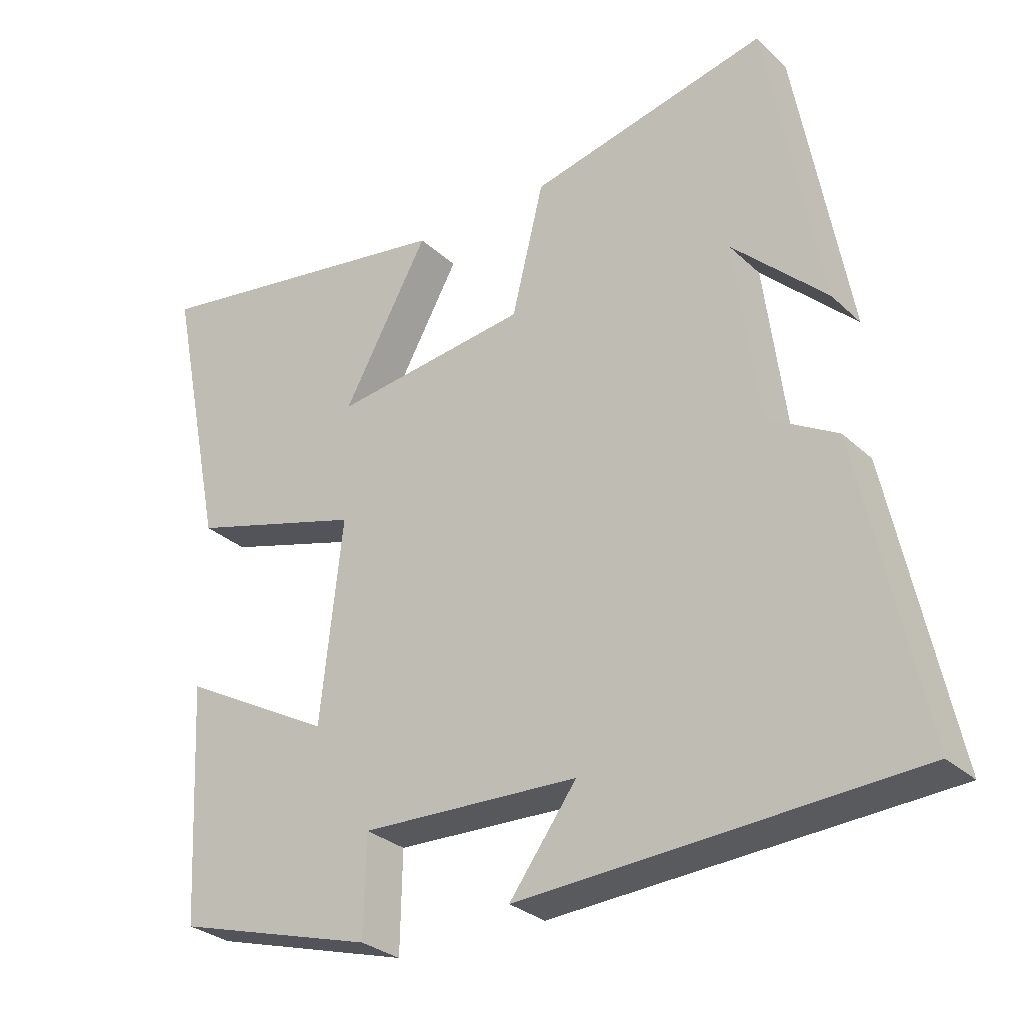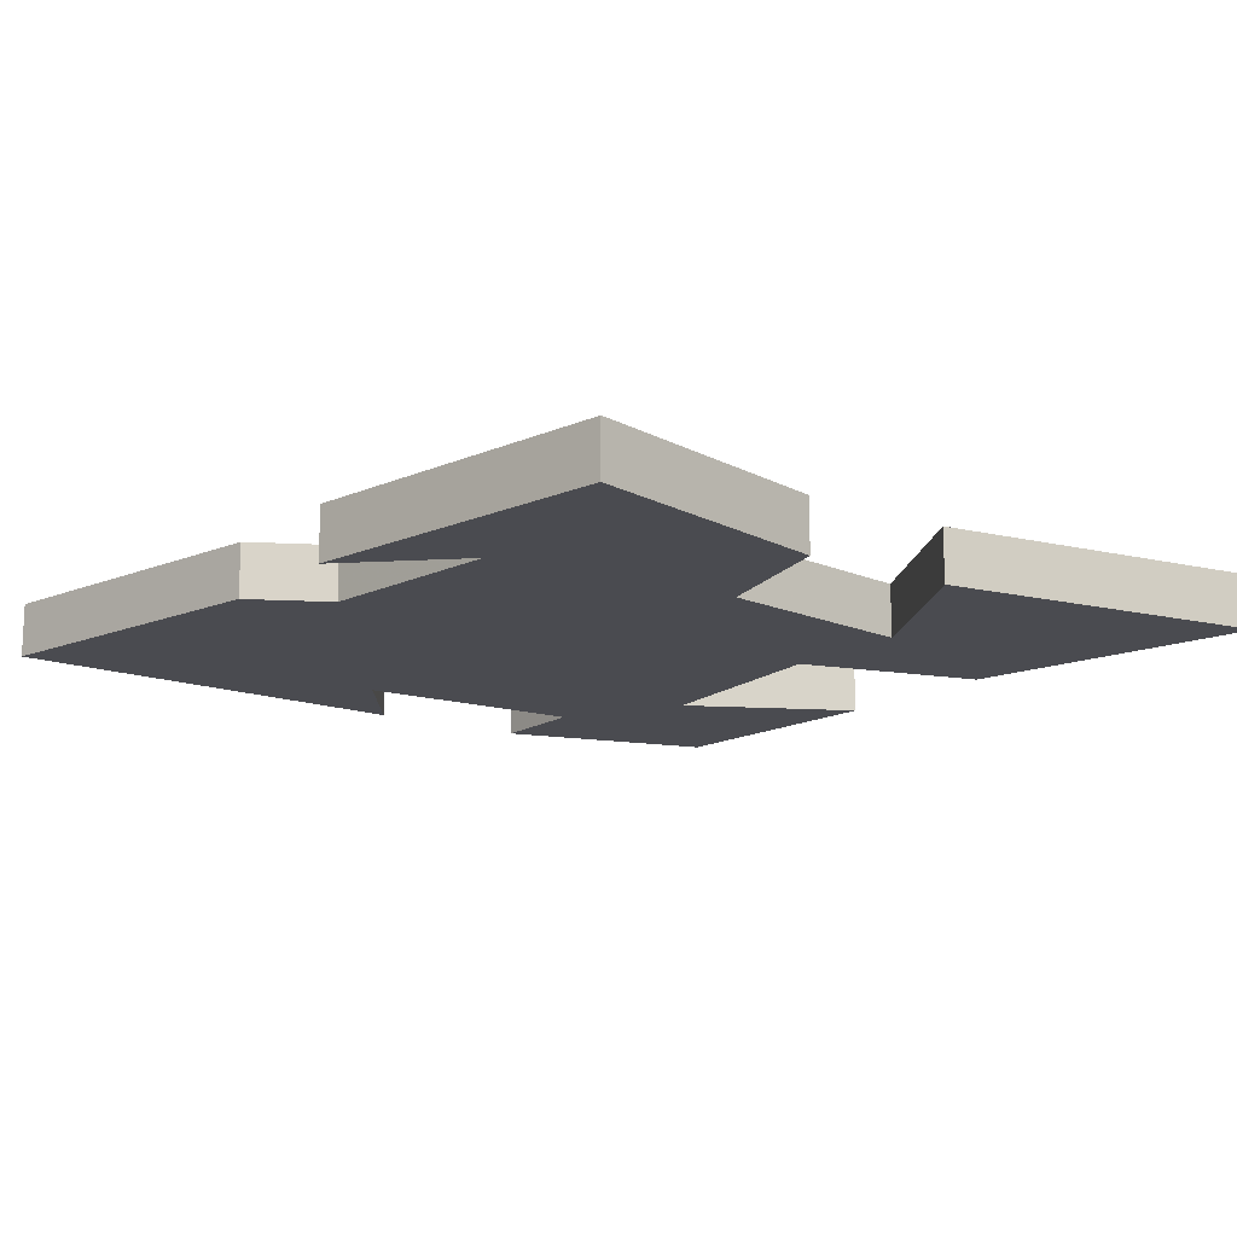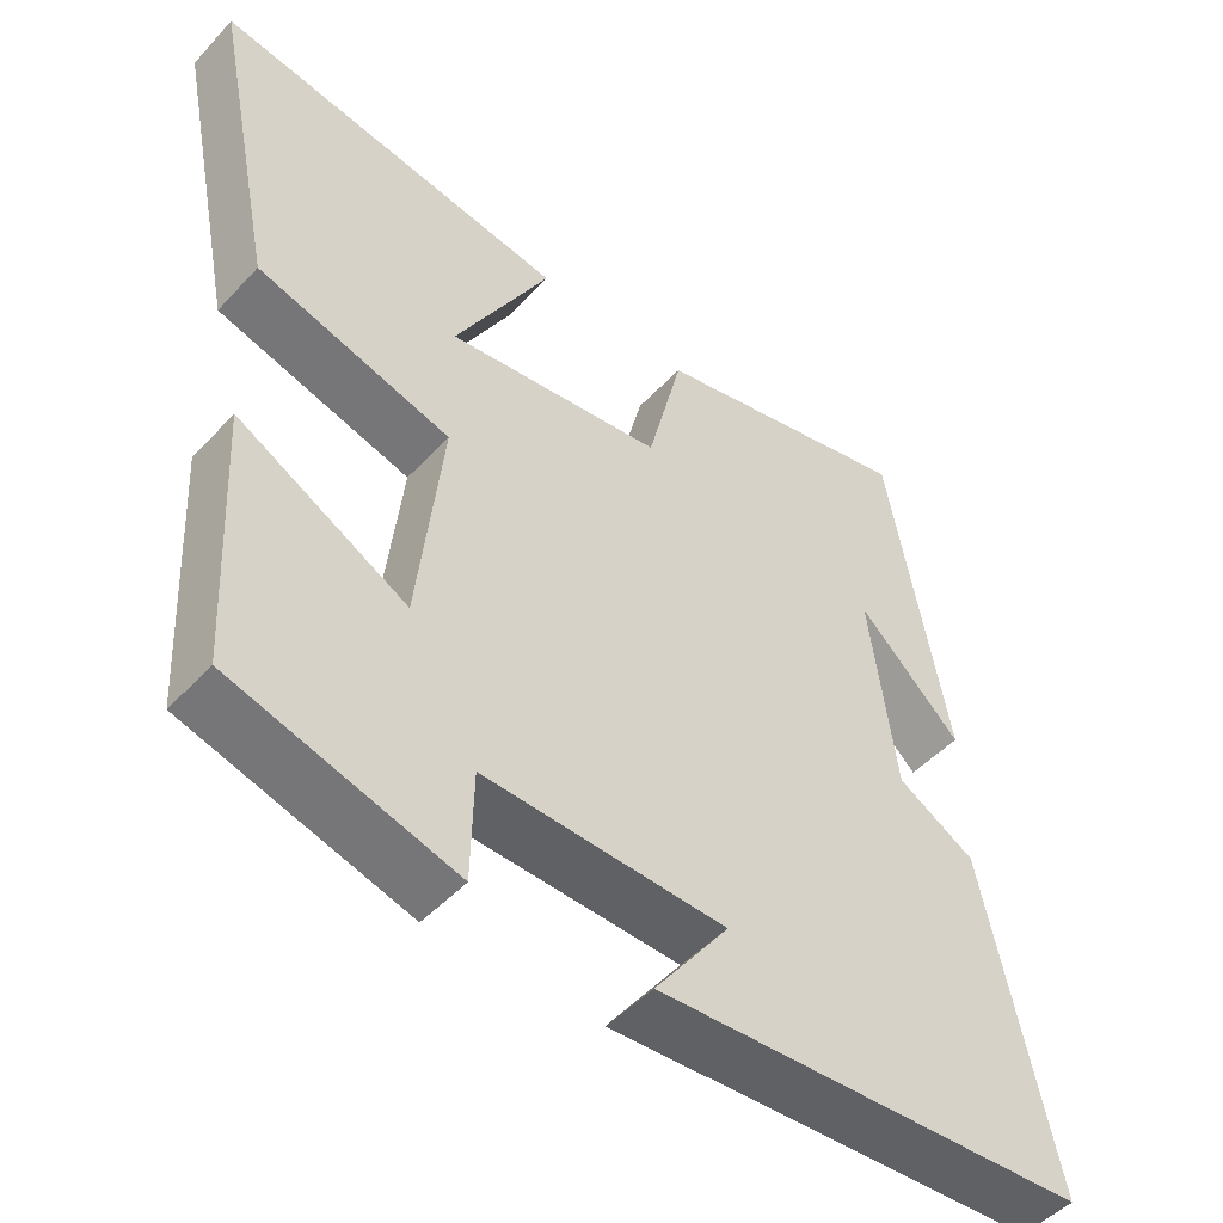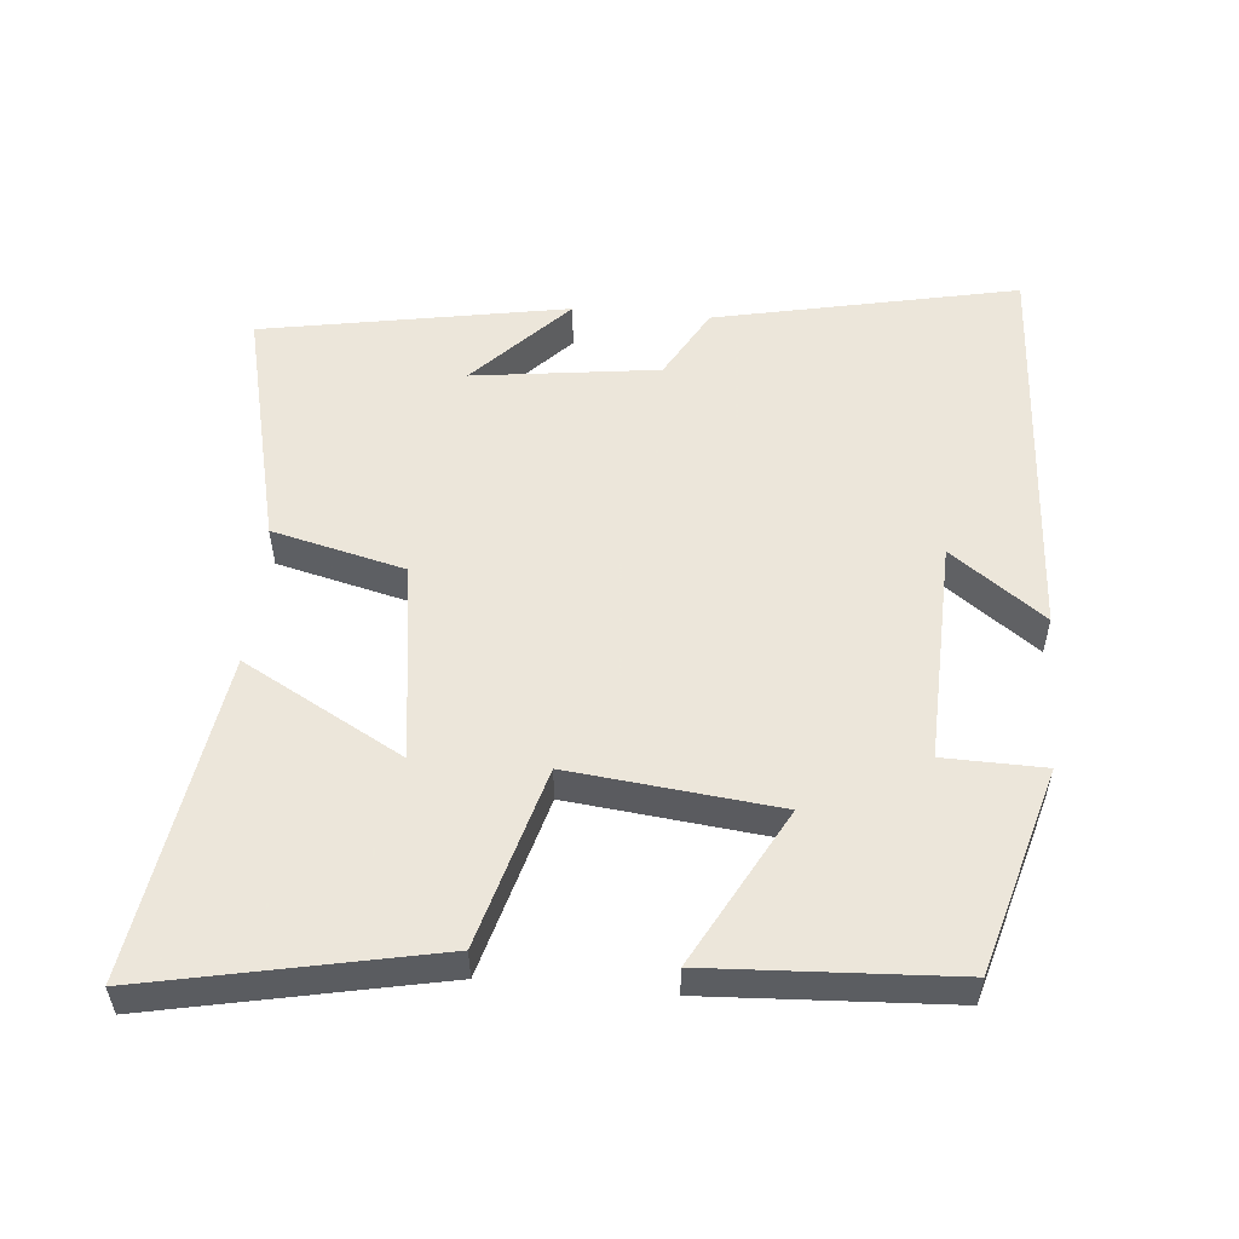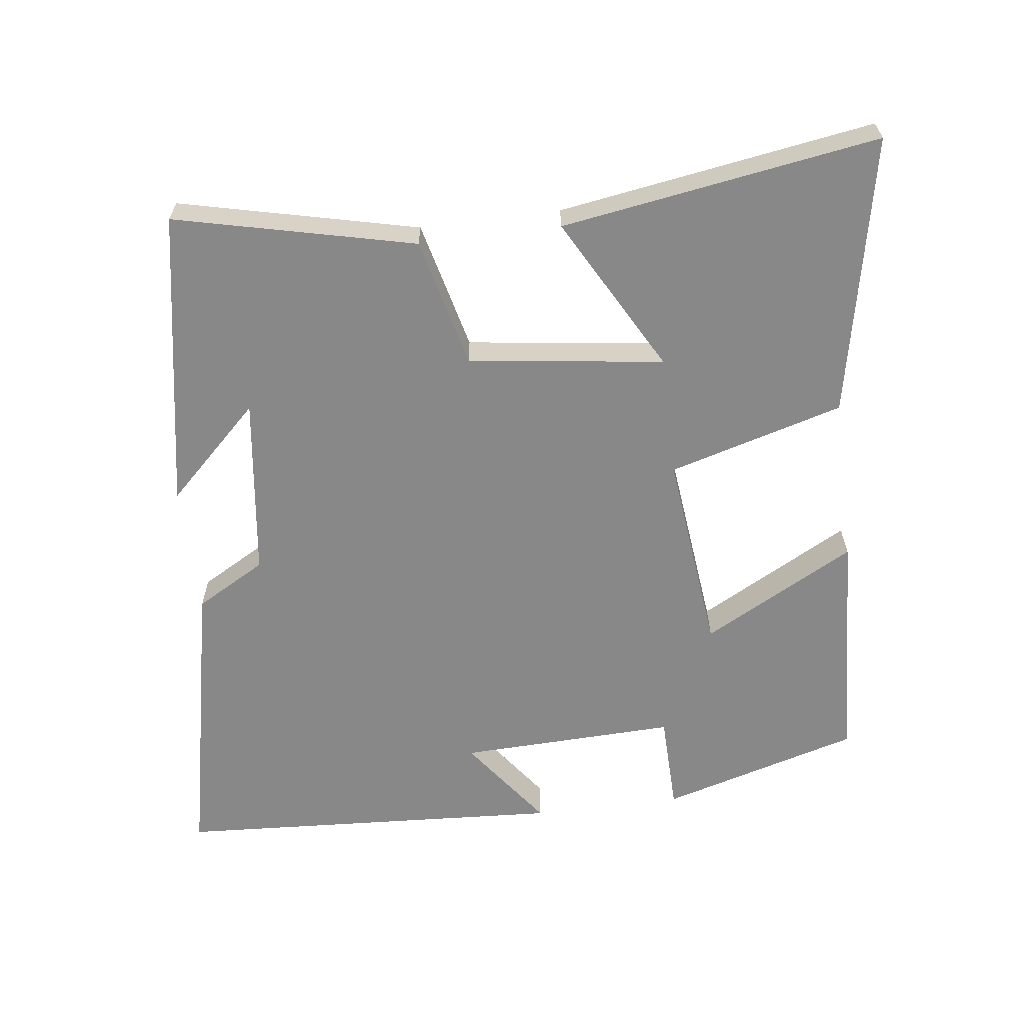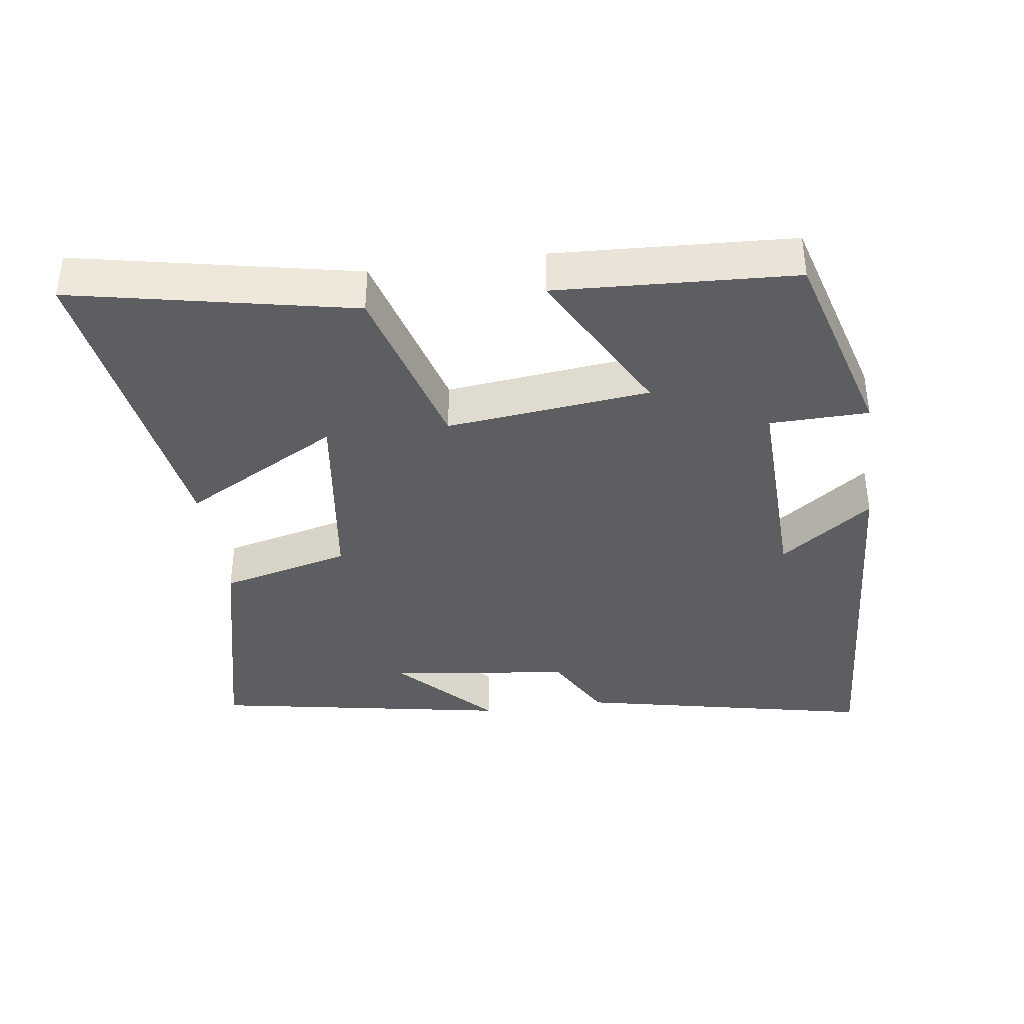
<metadata>
{"format":"obj","ext":"obj","renderer":"f3d","projection":"perspective","resolution":1024,"background":"white","views":[{"elev":-29.4,"azim":-143.2,"up":"+Z"},{"elev":-14.4,"azim":-36.3,"up":"+Y"},{"elev":-48.6,"azim":139.5,"up":"+Z"},{"elev":54.2,"azim":95.1,"up":"+Y"},{"elev":-62.8,"azim":7.3,"up":"+Y"},{"elev":-38.5,"azim":97.9,"up":"+Y"}]}
</metadata>
<code>
v 0.482 0.07 -0.418
v 0.194 0.07 -0.5
v 0.191 0.07 -0.358
v -0.123 0.07 -0.368
v -0.026 0.07 -0.5
v -0.59 0.07 -0.466
v -0.5 0.07 -0.04
v -0.399 0.07 0.017
v -0.365 0.07 0.279
v -0.5 0.07 0.15
v -0.423 0.07 0.581
v -0.079 0.07 0.5
v -0.033 0.07 0.313
v 0.249 0.07 0.275
v 0.125 0.07 0.5
v 0.582 0.07 0.571
v 0.5 0.07 0.169
v 0.248 0.07 0.098
v 0.28 0.07 -0.194
v 0.5 0.07 -0.075
v 0.482 0 -0.418
v 0.194 0 -0.5
v 0.191 0 -0.358
v -0.123 0 -0.368
v -0.026 0 -0.5
v -0.59 0 -0.466
v -0.5 0 -0.04
v -0.399 0 0.017
v -0.365 0 0.279
v -0.5 0 0.15
v -0.423 0 0.581
v -0.079 0 0.5
v -0.033 0 0.313
v 0.249 0 0.275
v 0.125 0 0.5
v 0.582 0 0.571
v 0.5 0 0.169
v 0.248 0 0.098
v 0.28 0 -0.194
v 0.5 0 -0.075
f 1 2 3
f 20 1 3
f 19 20 3
f 18 19 3 4
f 16 17 18
f 16 18 4
f 14 15 16
f 14 16 4
f 13 14 4
f 12 13 4
f 11 12 4
f 9 10 11
f 9 11 4
f 8 9 4
f 7 8 4
f 4 5 6 7
f 23 22 21
f 23 21 40
f 23 40 39
f 24 23 39 38
f 38 37 36
f 24 38 36
f 36 35 34
f 24 36 34
f 24 34 33
f 24 33 32
f 24 32 31
f 31 30 29
f 24 31 29
f 24 29 28
f 24 28 27
f 27 26 25 24
f 1 21 22 2
f 2 22 23 3
f 3 23 24 4
f 4 24 25 5
f 5 25 26 6
f 6 26 27 7
f 7 27 28 8
f 8 28 29 9
f 9 29 30 10
f 10 30 31 11
f 11 31 32 12
f 12 32 33 13
f 13 33 34 14
f 14 34 35 15
f 15 35 36 16
f 16 36 37 17
f 17 37 38 18
f 18 38 39 19
f 19 39 40 20
f 20 40 21 1

</code>
